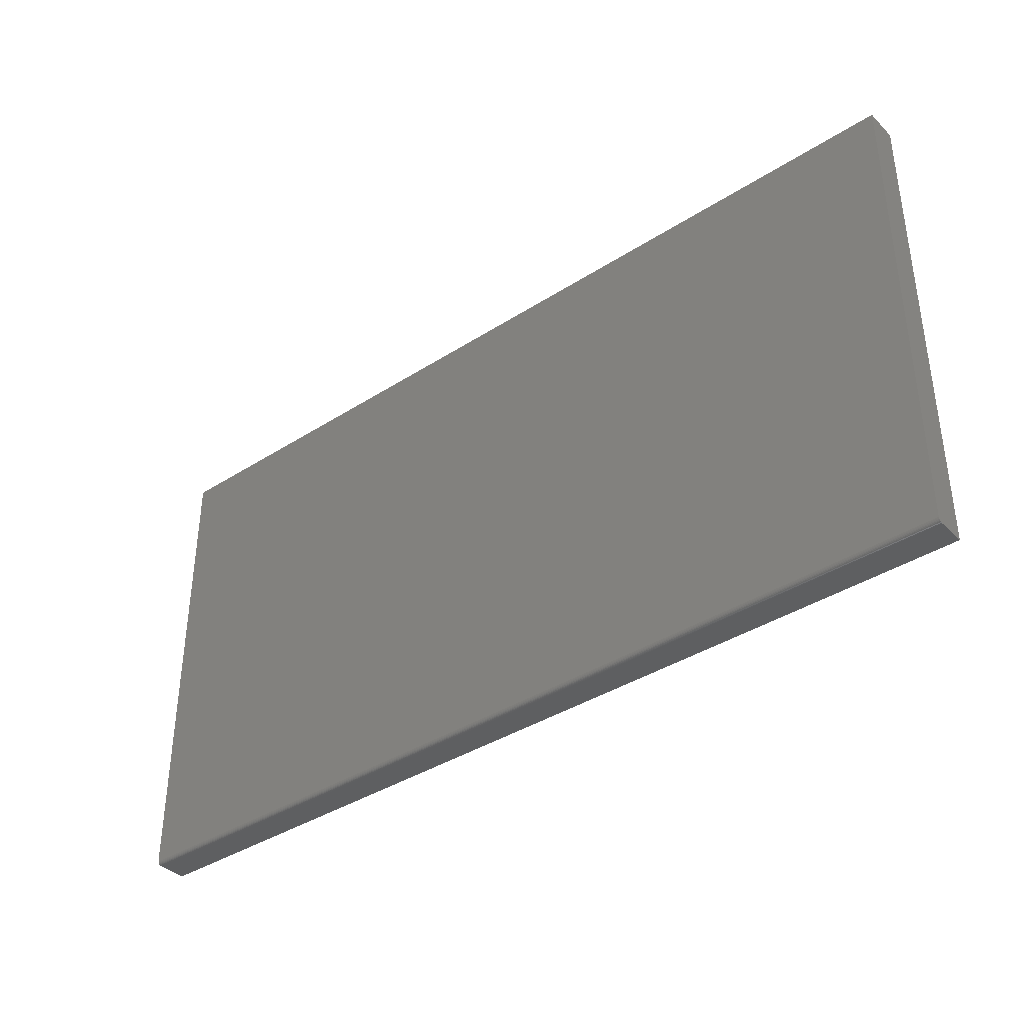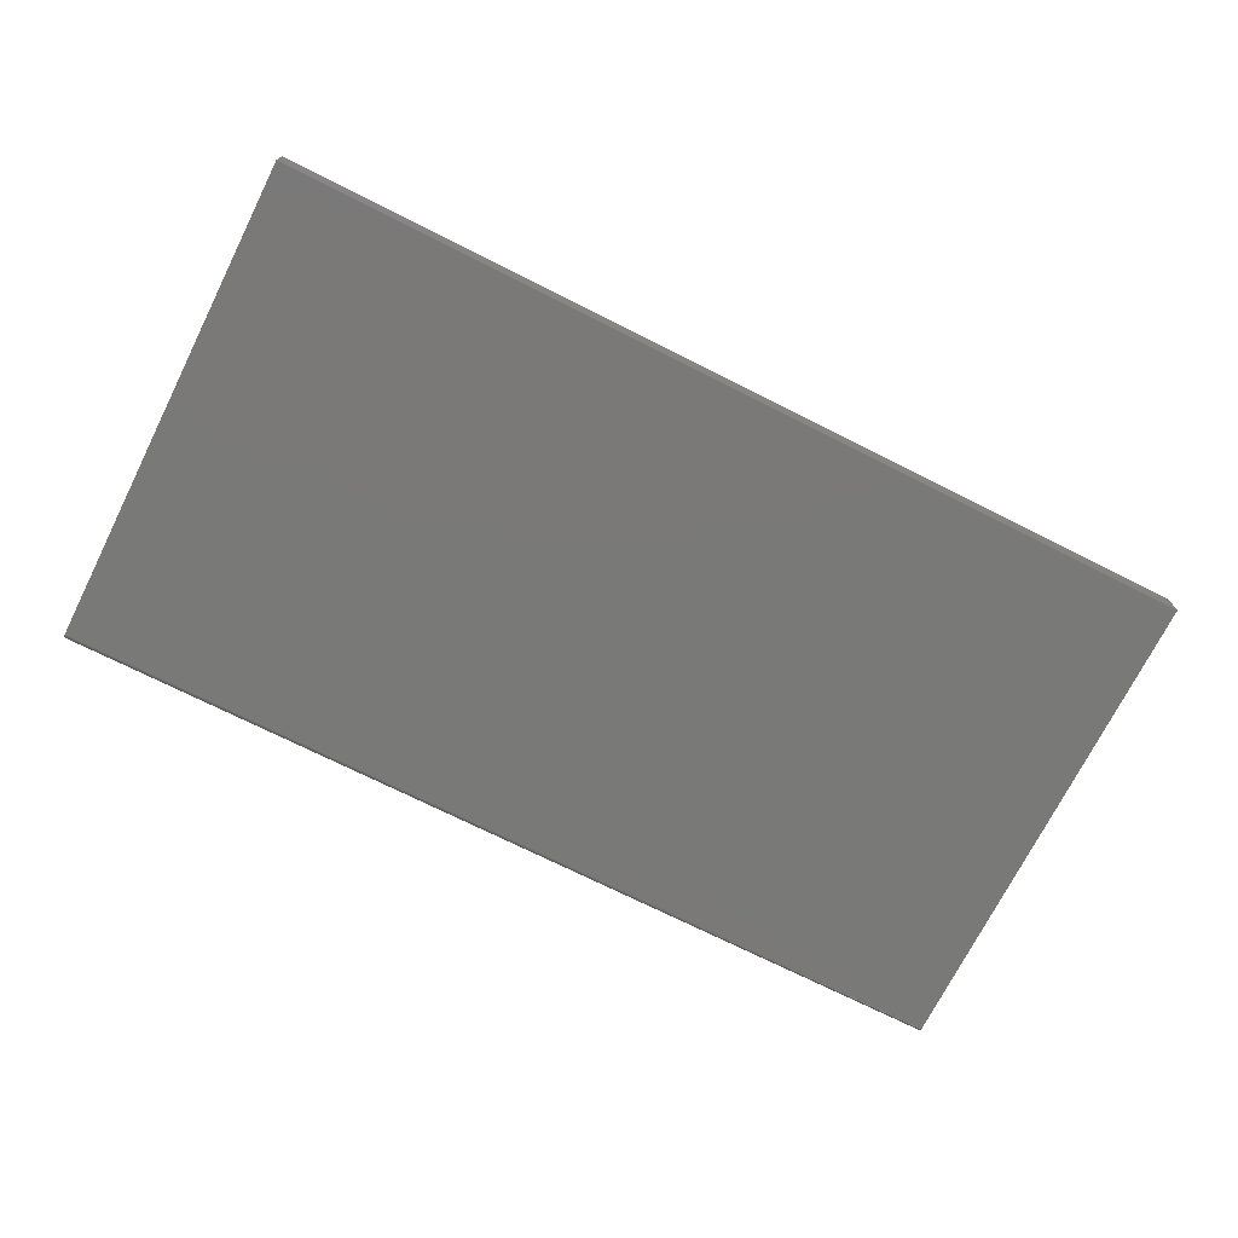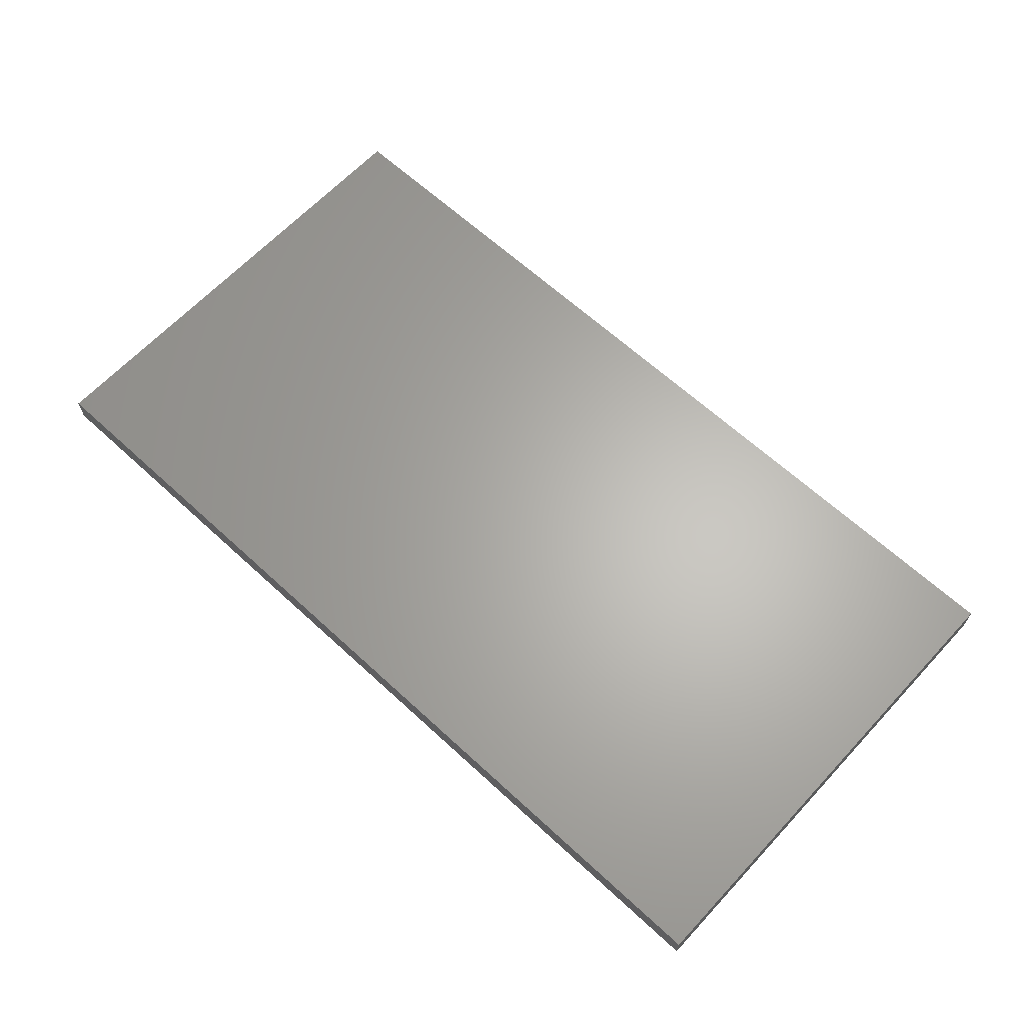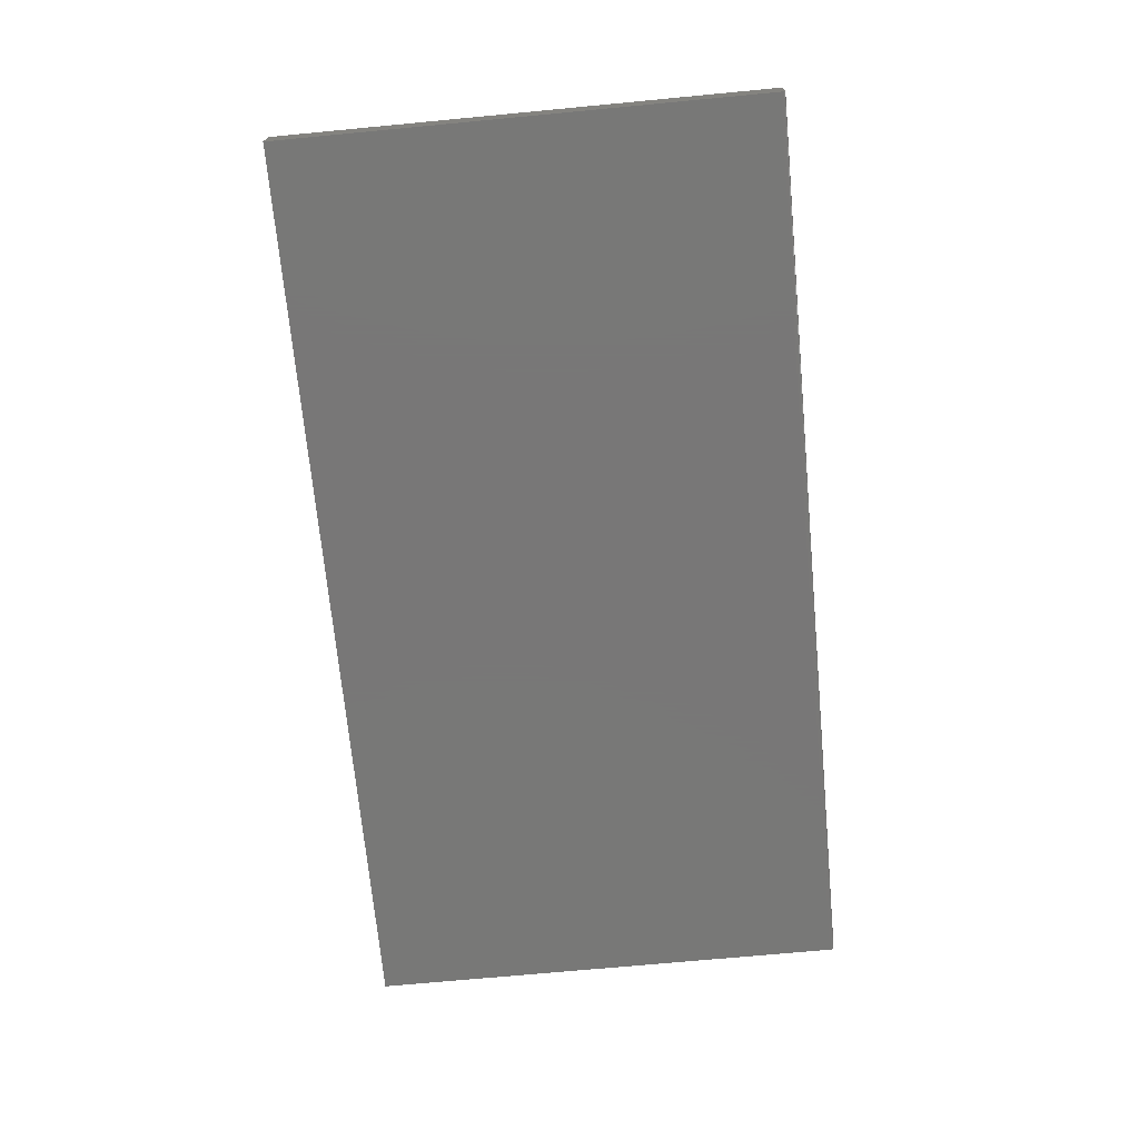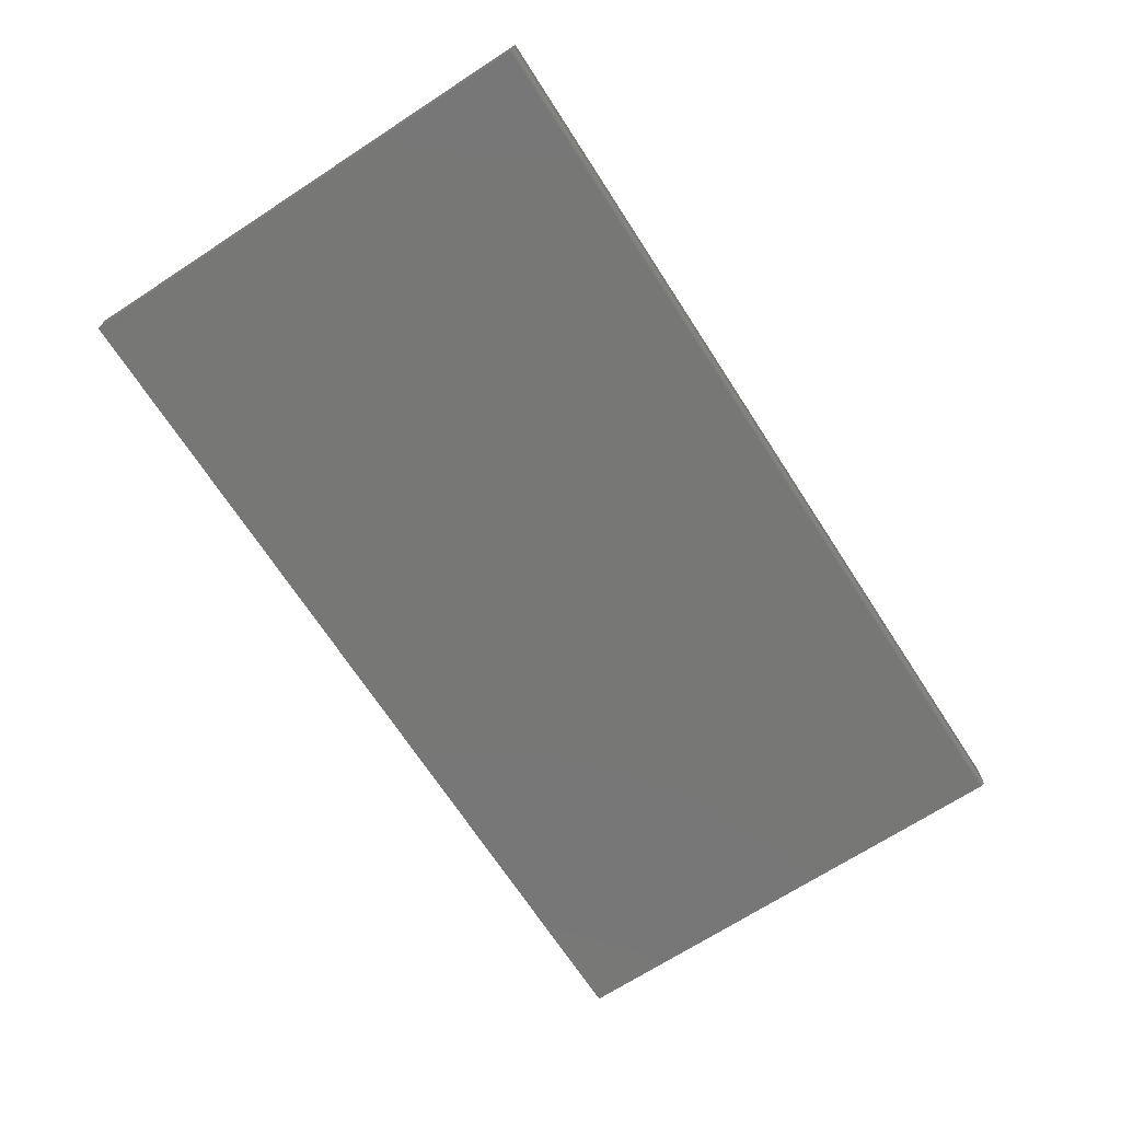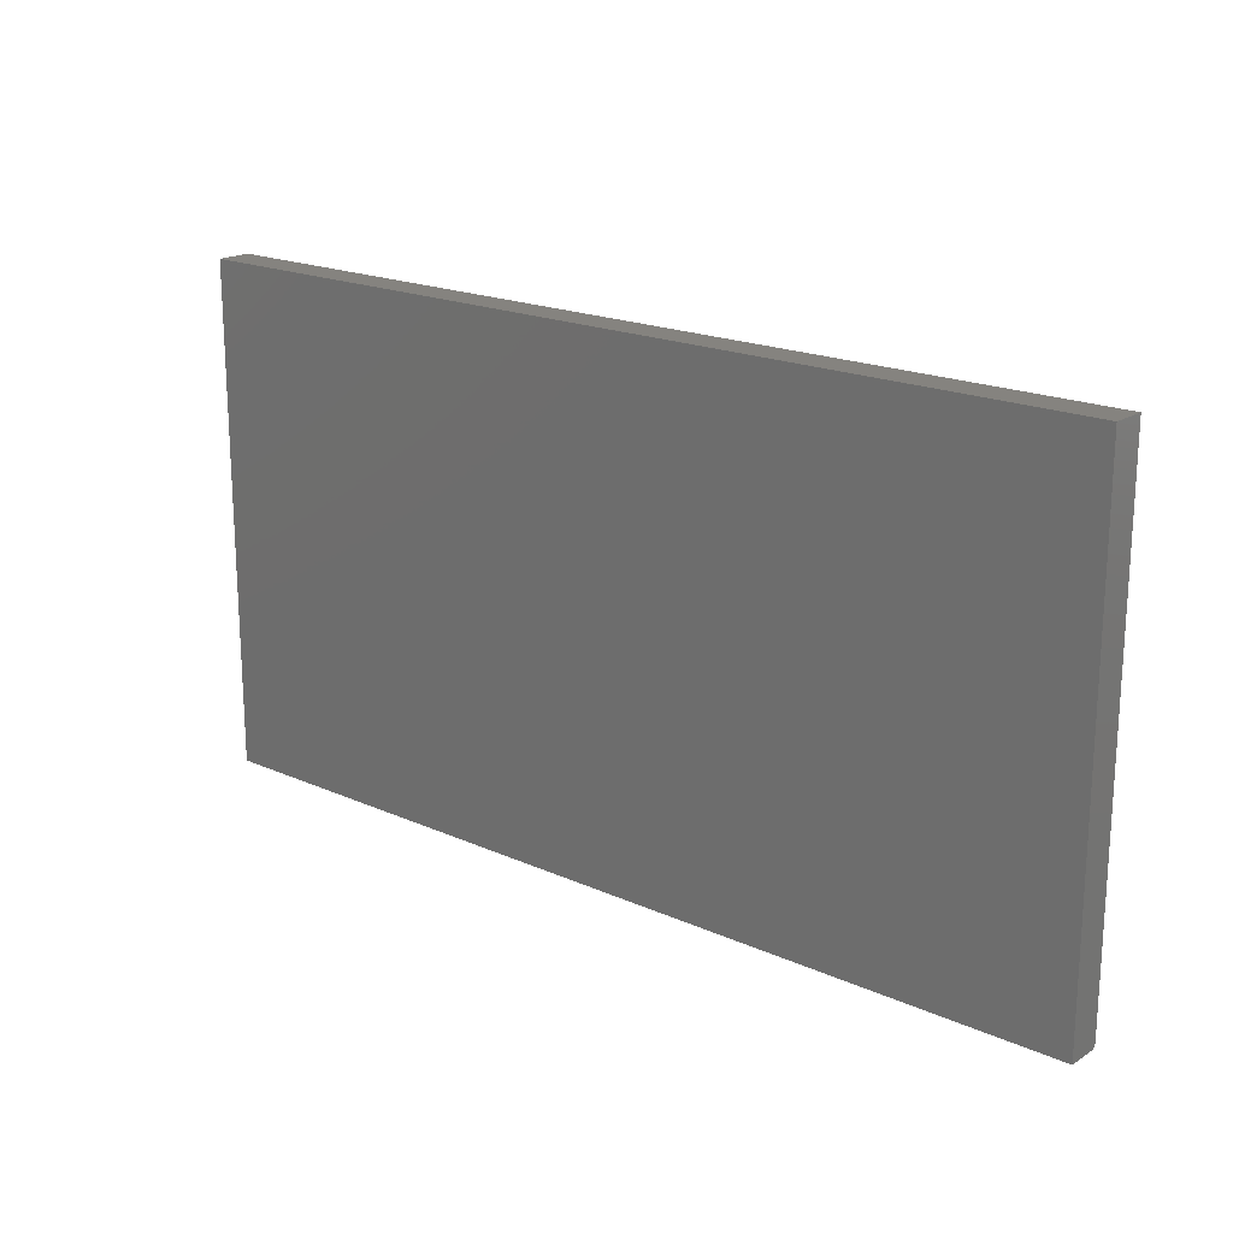
<metadata>
{"format":"stl","ext":"stl","renderer":"f3d","projection":"perspective","resolution":1024,"background":"white","views":[{"elev":-38.1,"azim":-140.8,"up":"+Y"},{"elev":-72.2,"azim":153.3,"up":"+Z"},{"elev":64.3,"azim":42.9,"up":"+Z"},{"elev":-70.3,"azim":-84.6,"up":"+Z"},{"elev":-69.8,"azim":-57.0,"up":"+Z"},{"elev":19.0,"azim":40.3,"up":"+Y"}]}
</metadata>
<code>
# stl→obj: 24 verts, 44 faces
v -0.75 -0.3984 0
v -0.75 0.399 0
v 0.75 -0.3984 0
v 0.75 0.399 0
v -0.75 0.399 0.05469
v -0.75 -0.4 0.0001501
v -0.75 -0.4014 0.0005947
v -0.75 -0.4028 0.001317
v -0.75 -0.404 0.002288
v -0.75 -0.4049 0.003472
v -0.75 -0.4057 0.004823
v -0.75 -0.4061 0.006288
v -0.75 -0.4062 0.007812
v -0.75 -0.4062 0.05469
v 0.75 -0.4028 0.001317
v 0.75 -0.4 0.0001501
v 0.75 -0.4014 0.0005947
v 0.75 -0.4049 0.003472
v 0.75 -0.4062 0.05469
v 0.75 -0.4062 0.007812
v 0.75 -0.4061 0.006288
v 0.75 -0.4057 0.004823
v 0.75 0.399 0.05469
v 0.75 -0.404 0.002288
f 1 2 3
f 3 2 4
f 1 5 2
f 6 7 8
f 6 8 9
f 6 9 10
f 6 10 11
f 6 11 12
f 6 12 13
f 14 5 1
f 14 1 6
f 14 6 13
f 3 15 16
f 15 17 16
f 18 19 20
f 18 20 21
f 18 21 22
f 23 19 18
f 23 18 24
f 23 24 15
f 23 15 3
f 23 3 4
f 14 13 19
f 19 13 20
f 1 3 6
f 6 3 16
f 6 16 7
f 7 16 17
f 7 17 8
f 8 17 15
f 8 15 9
f 9 15 24
f 9 24 10
f 10 24 18
f 10 18 11
f 11 18 22
f 11 22 12
f 12 22 21
f 12 21 13
f 13 21 20
f 14 19 5
f 5 19 23
f 23 4 5
f 5 4 2

</code>
